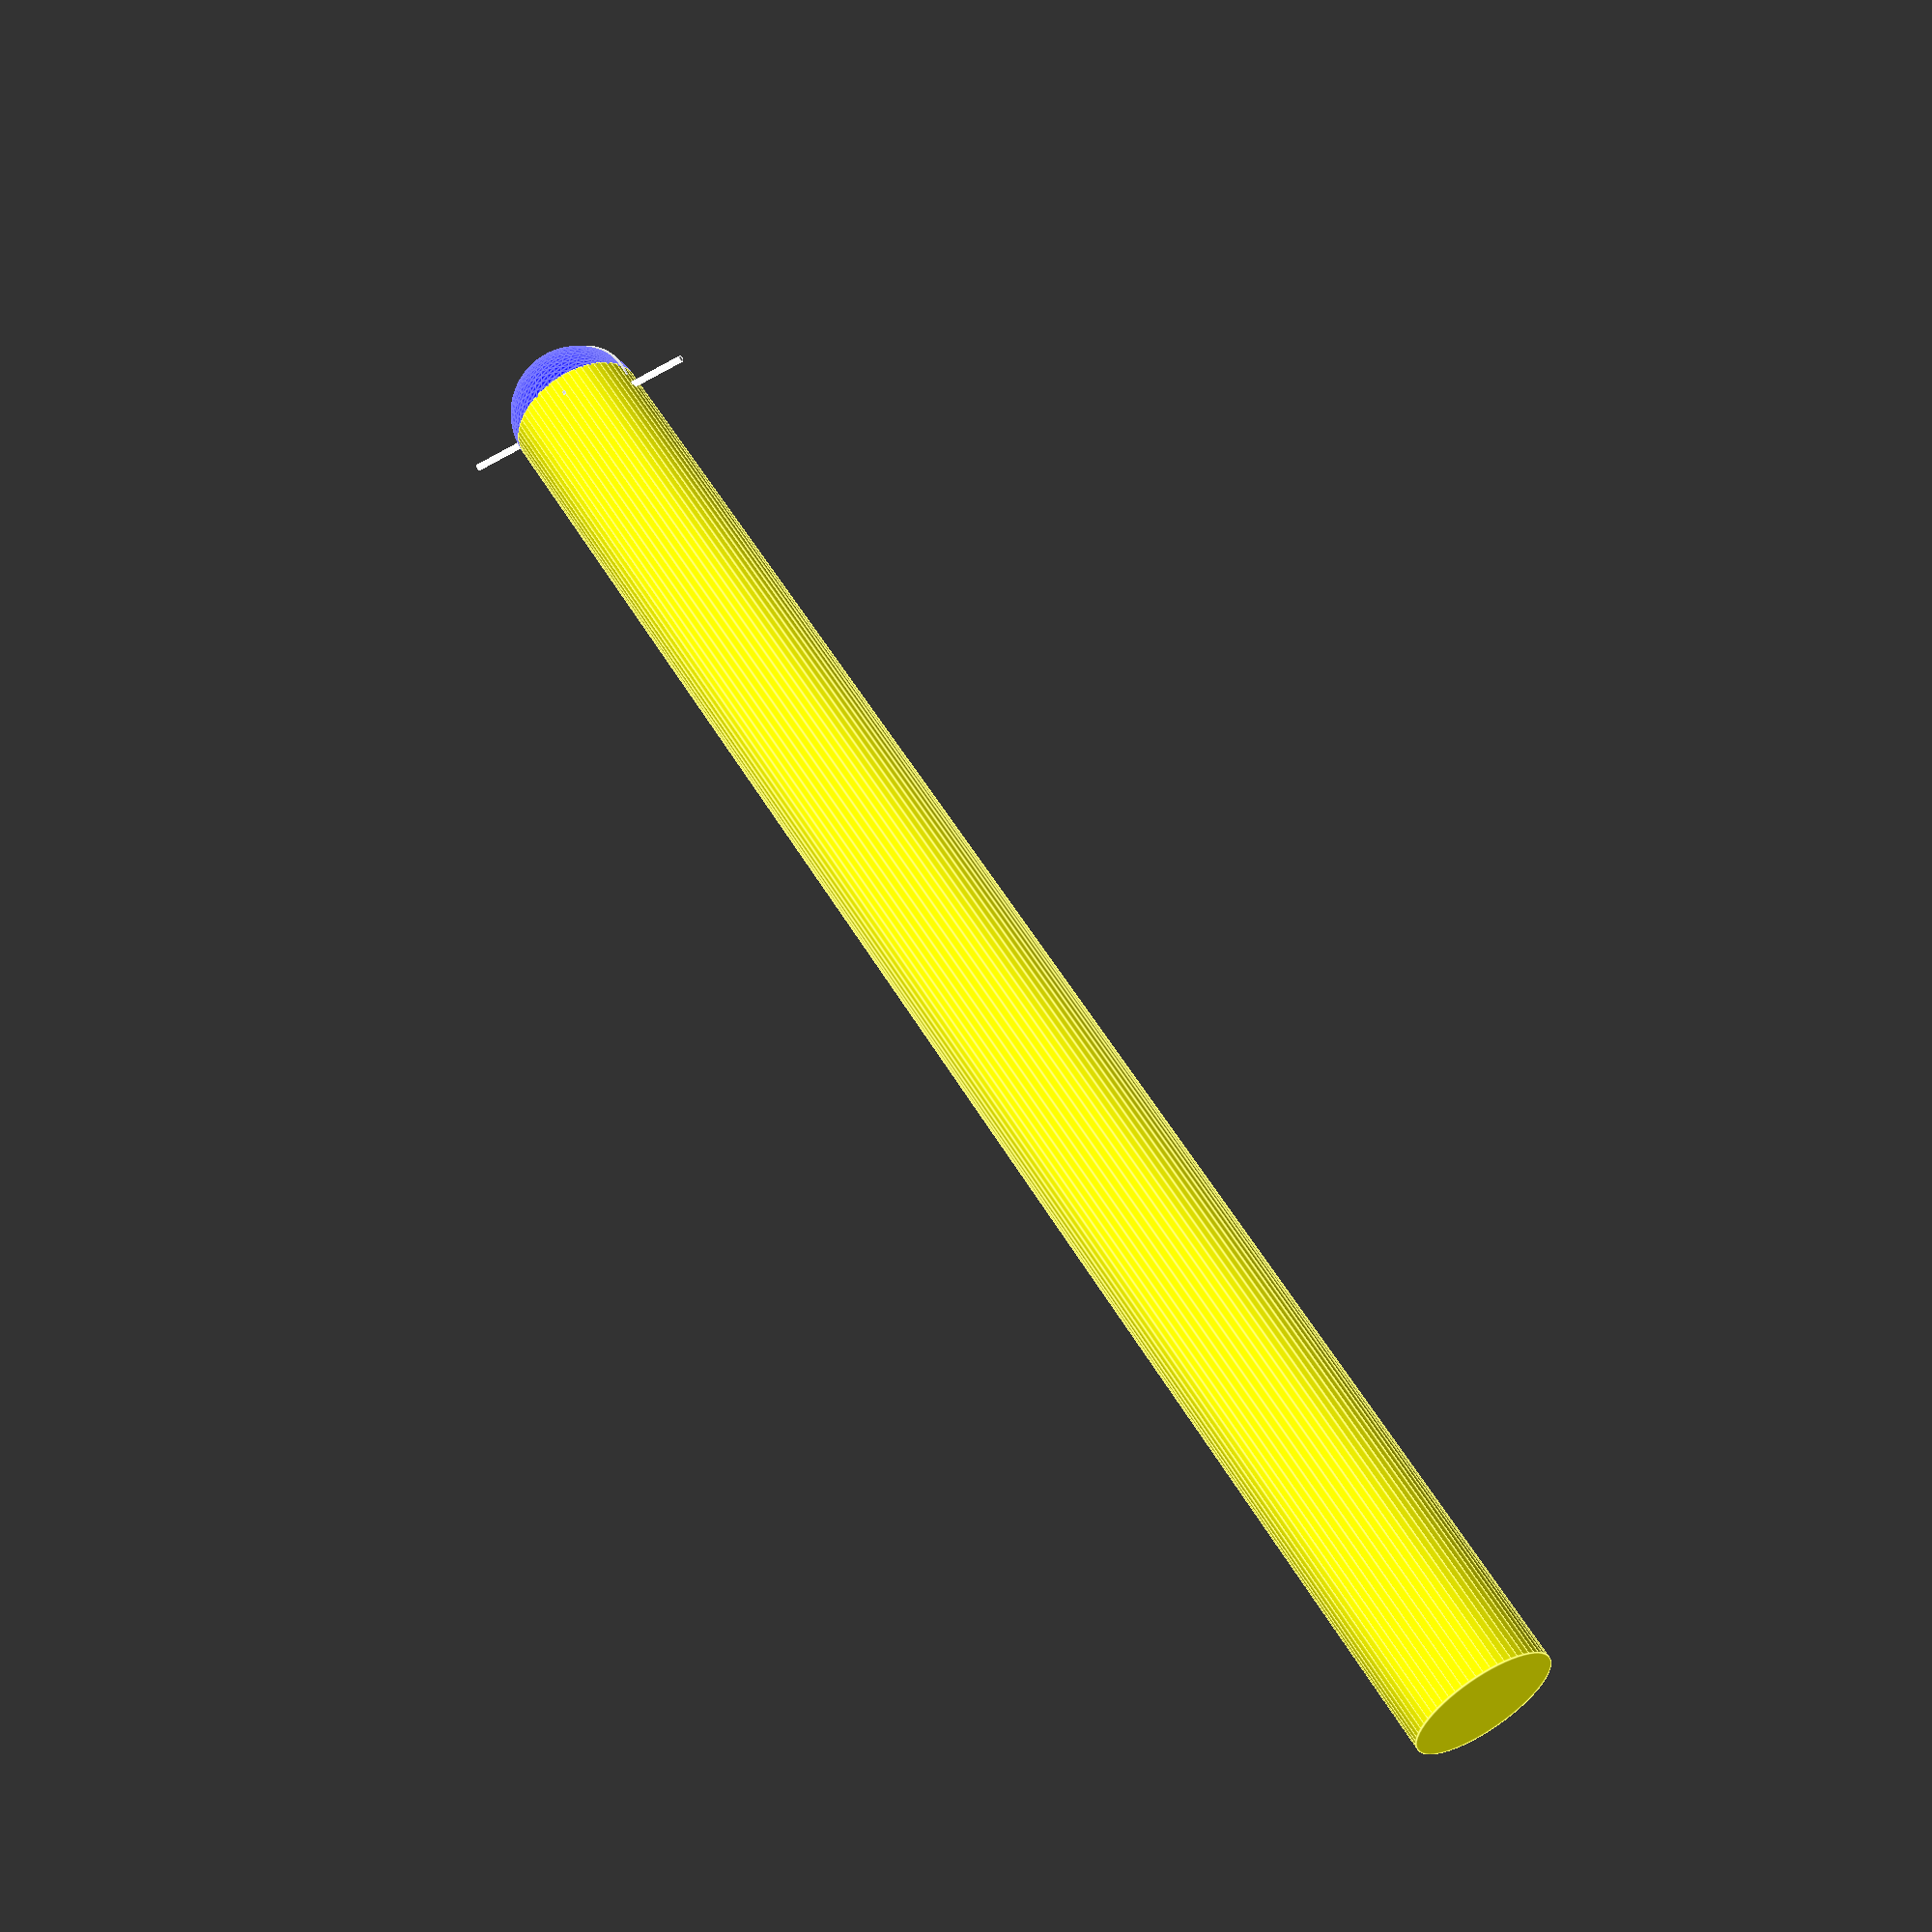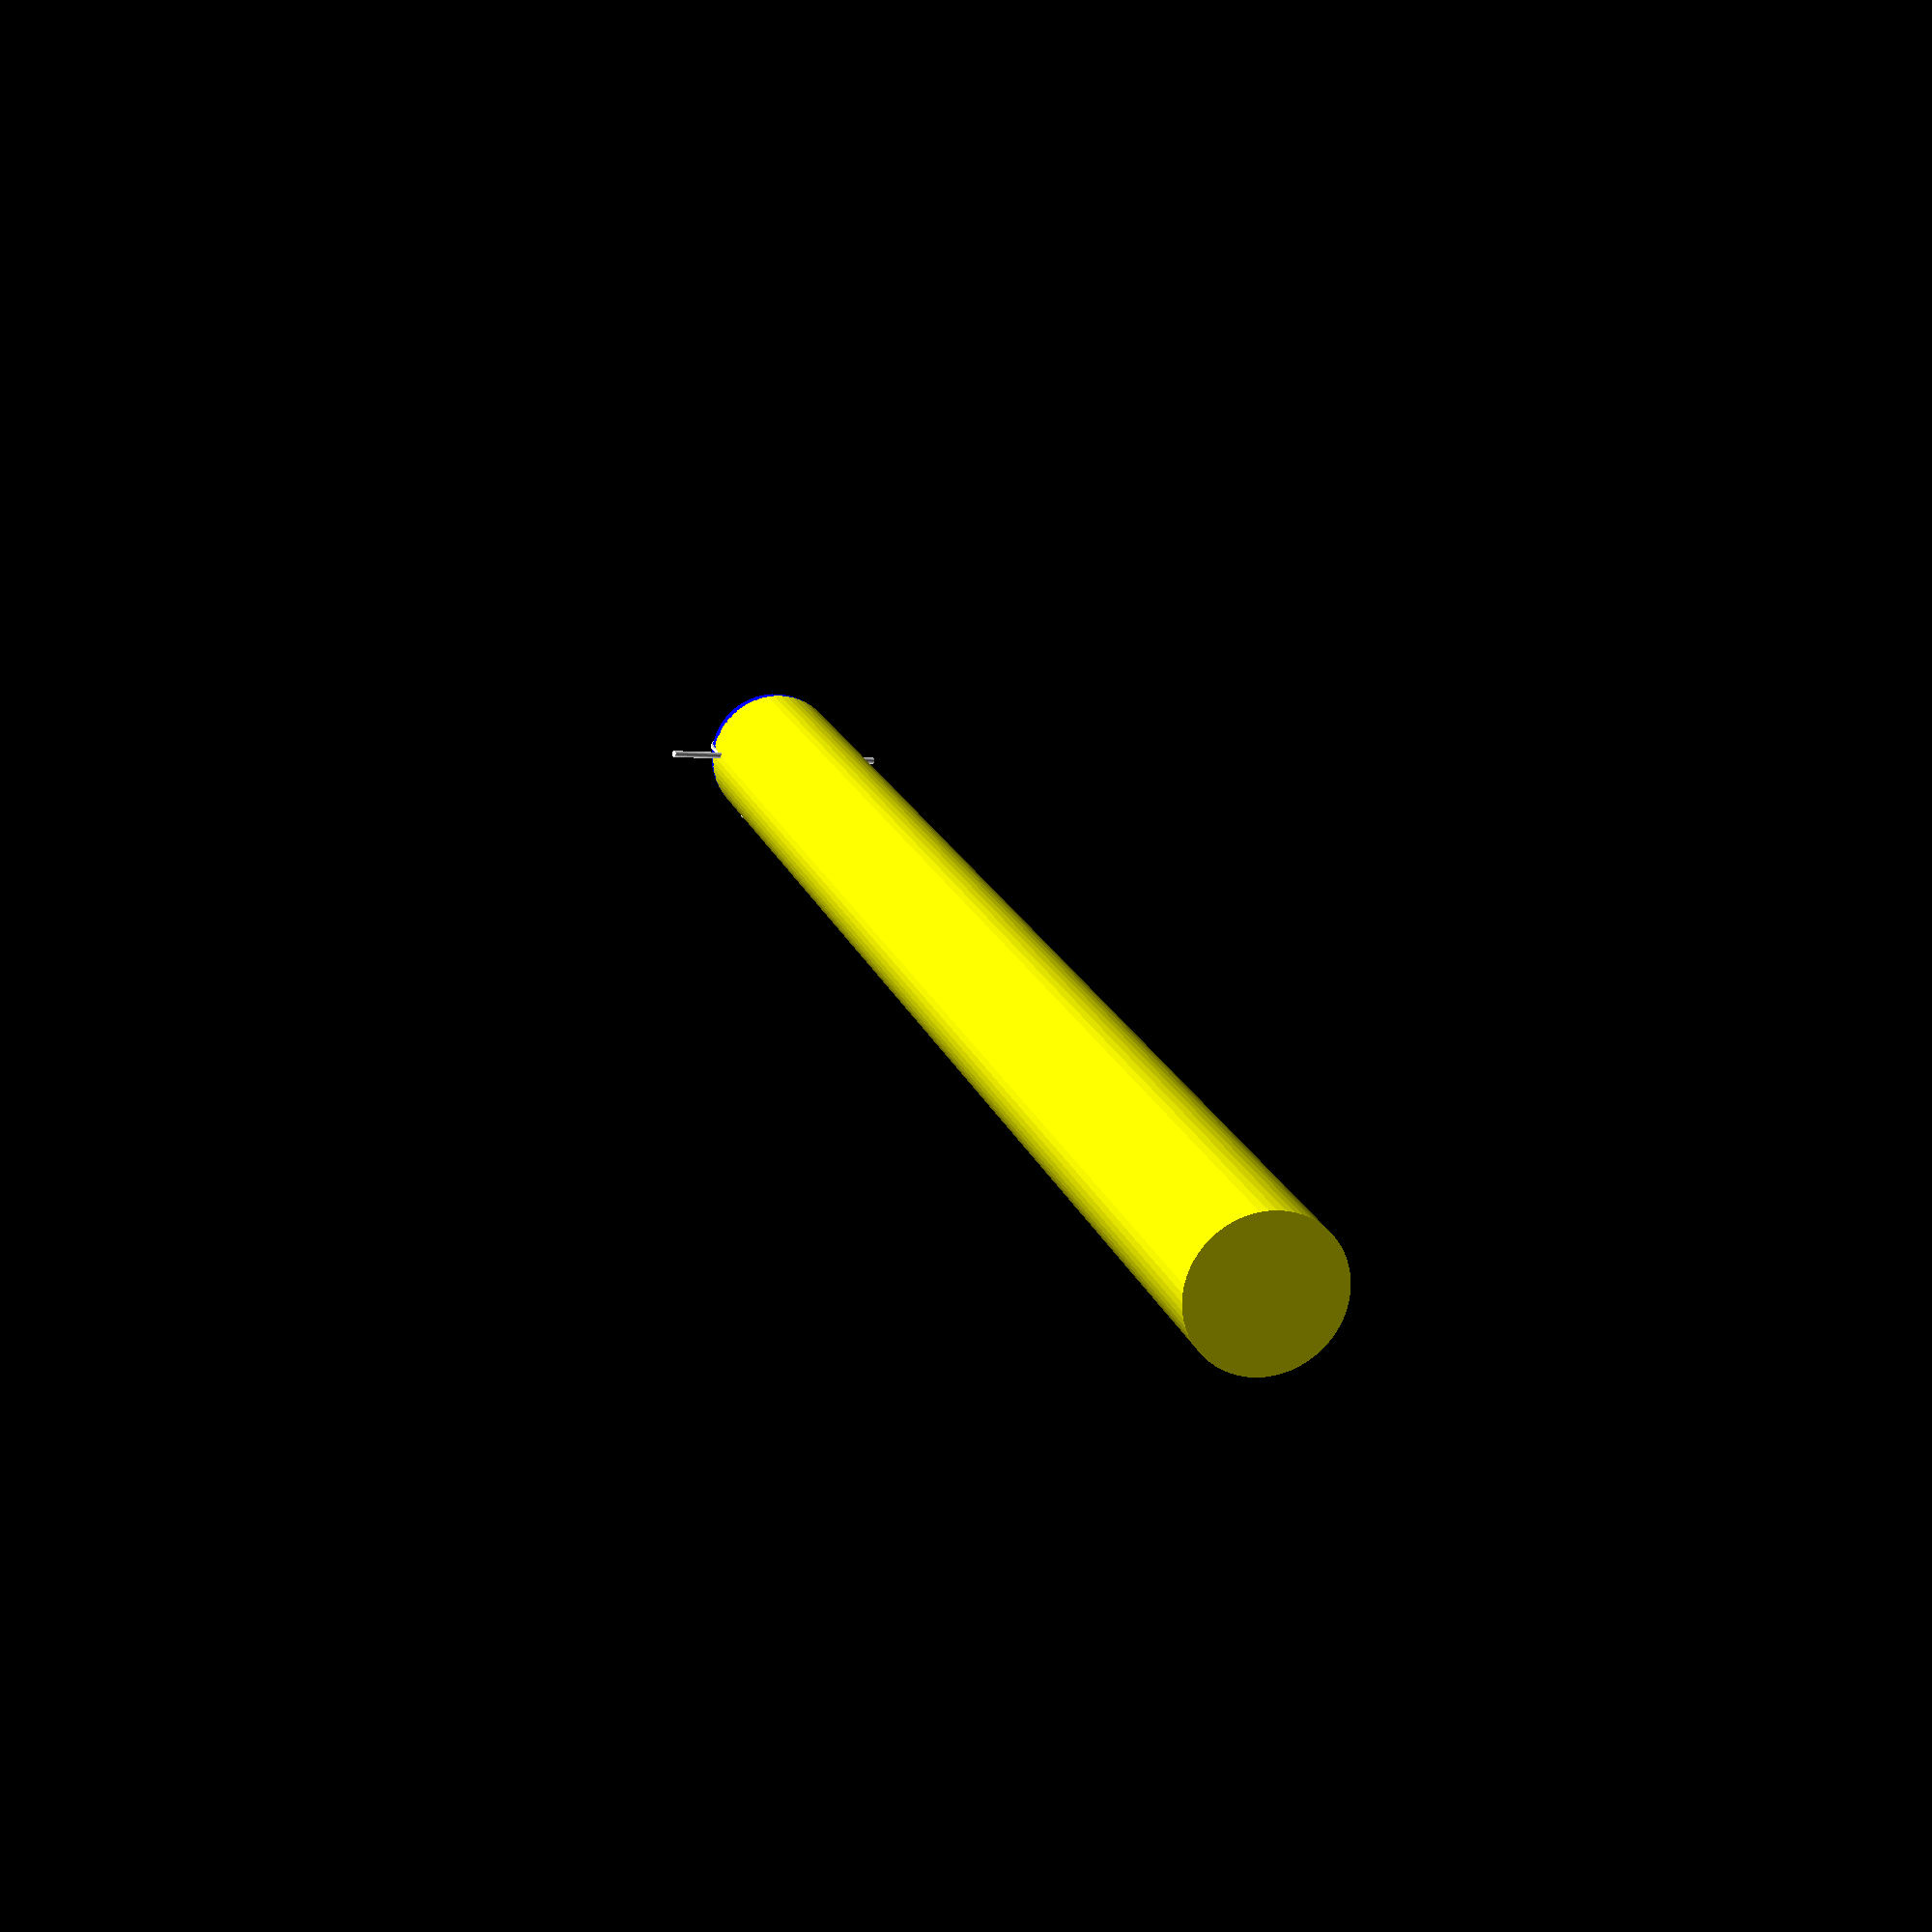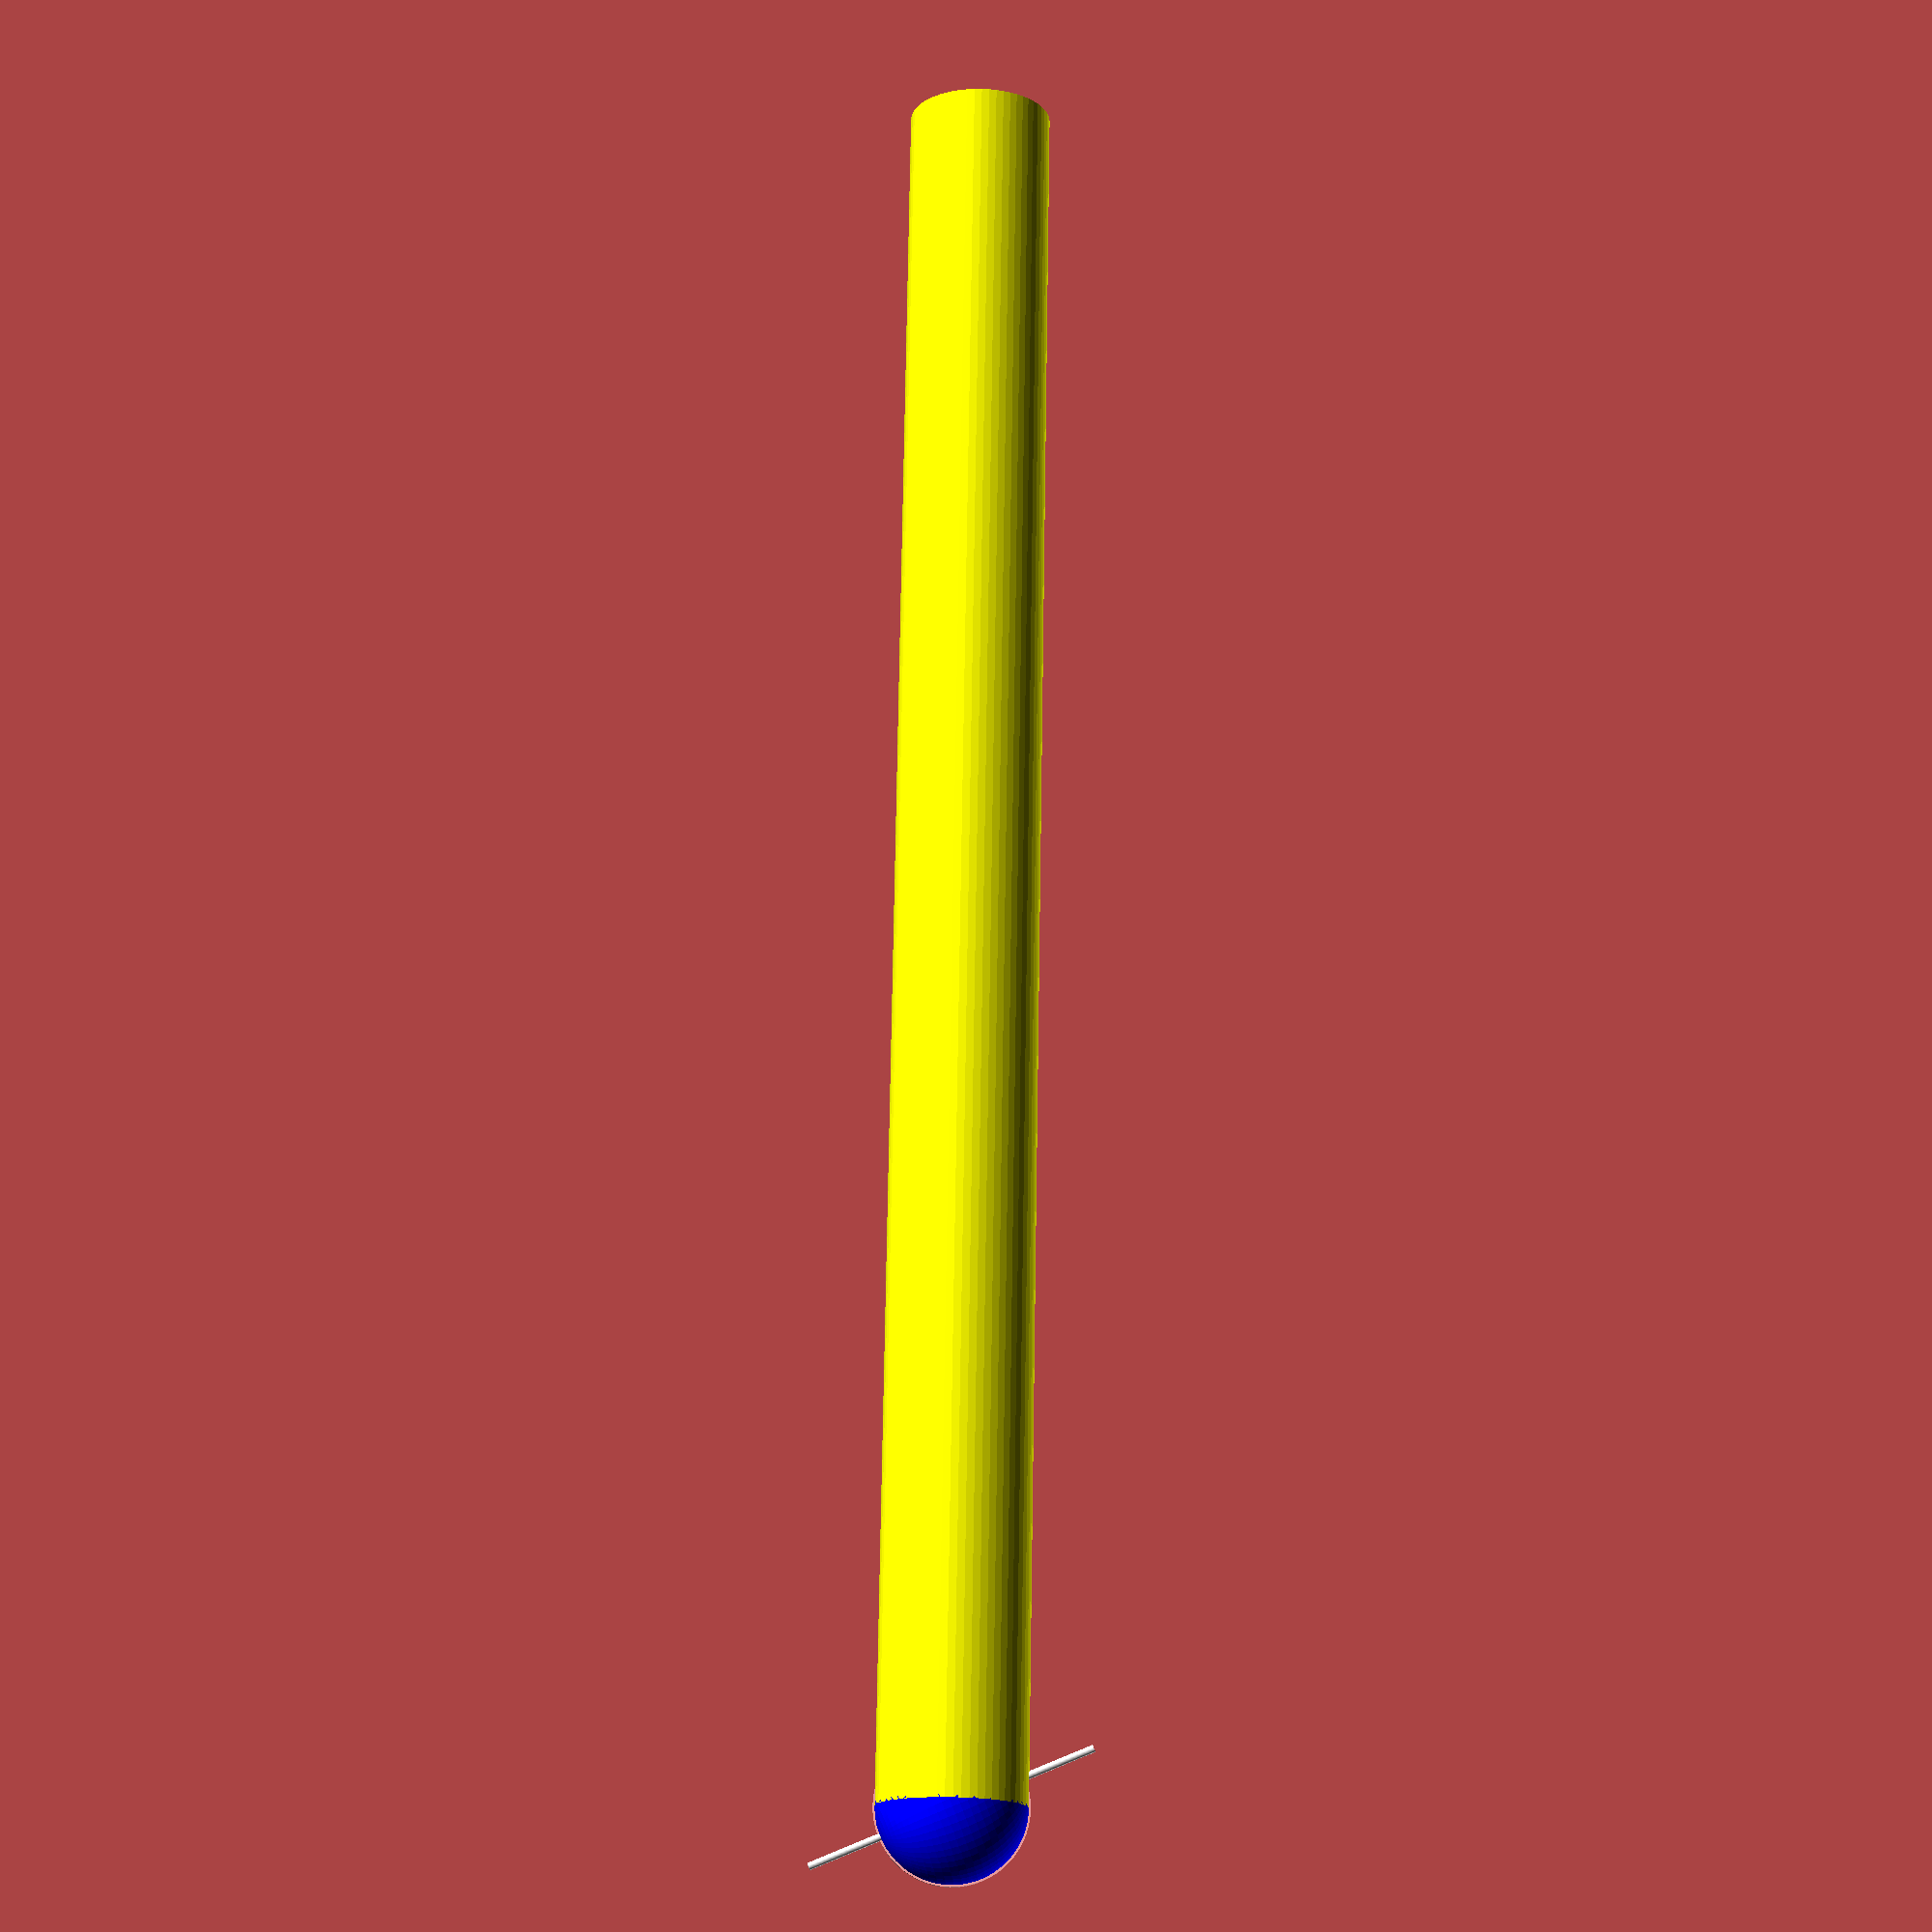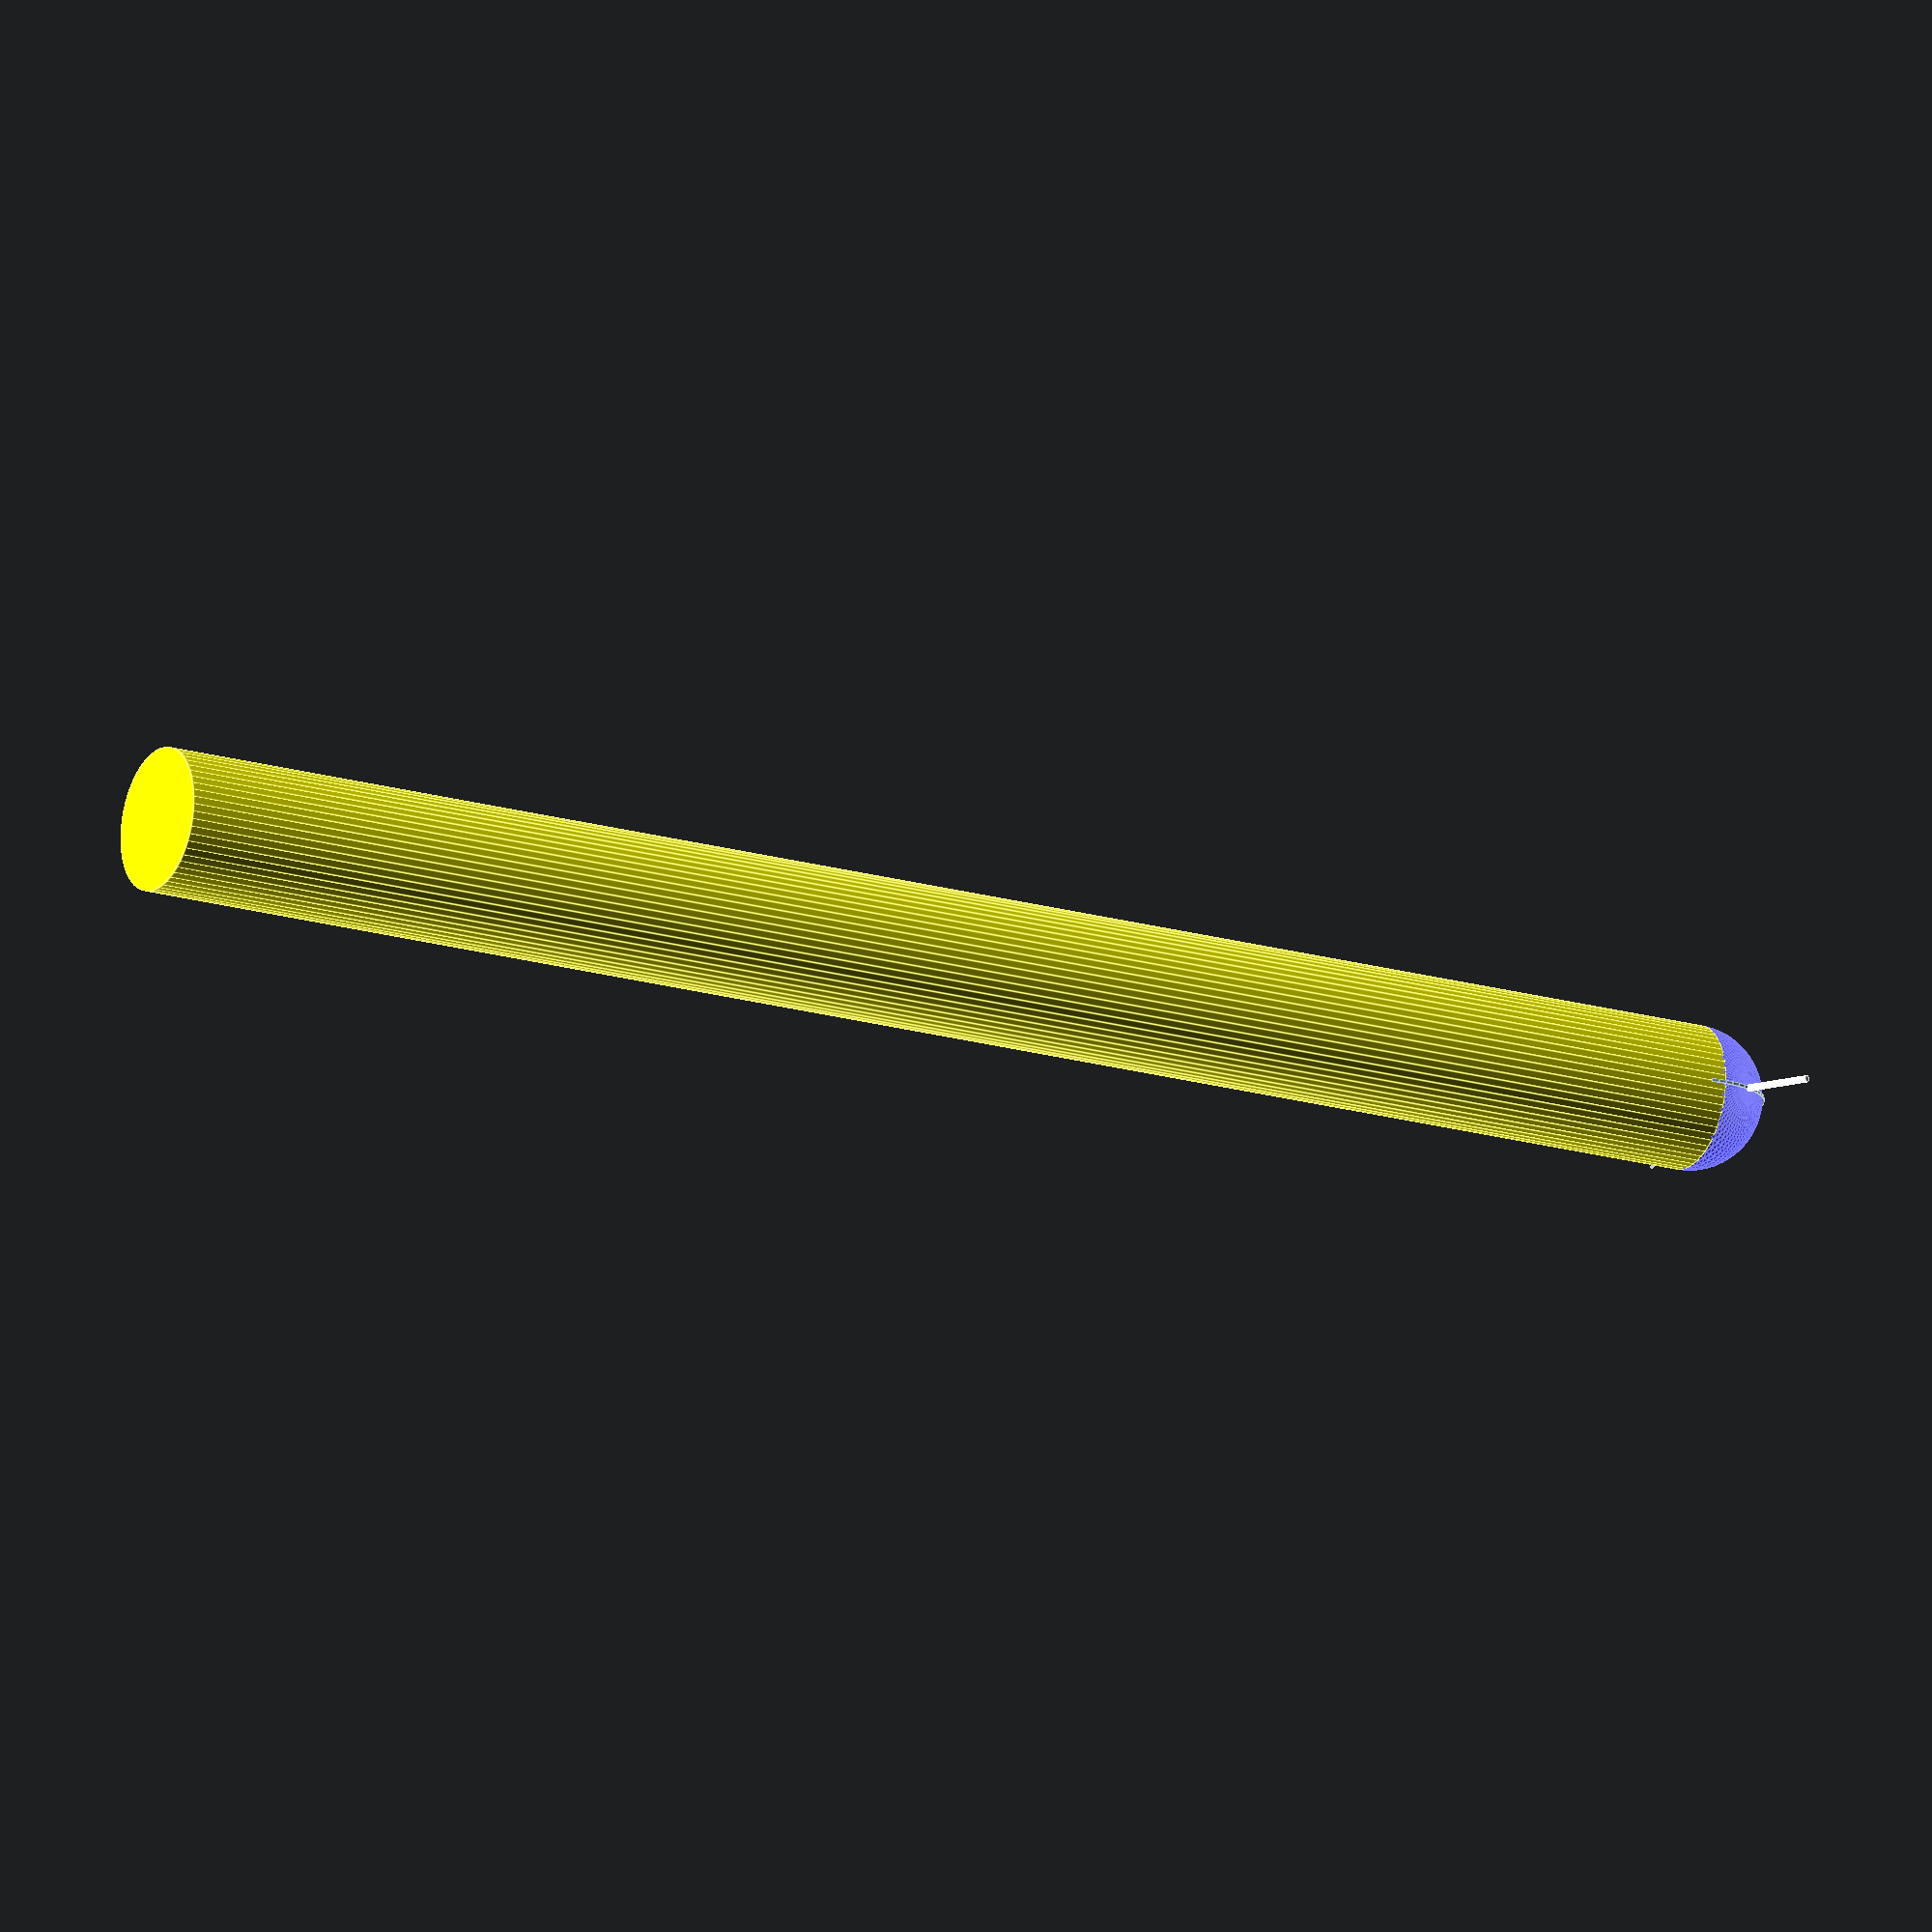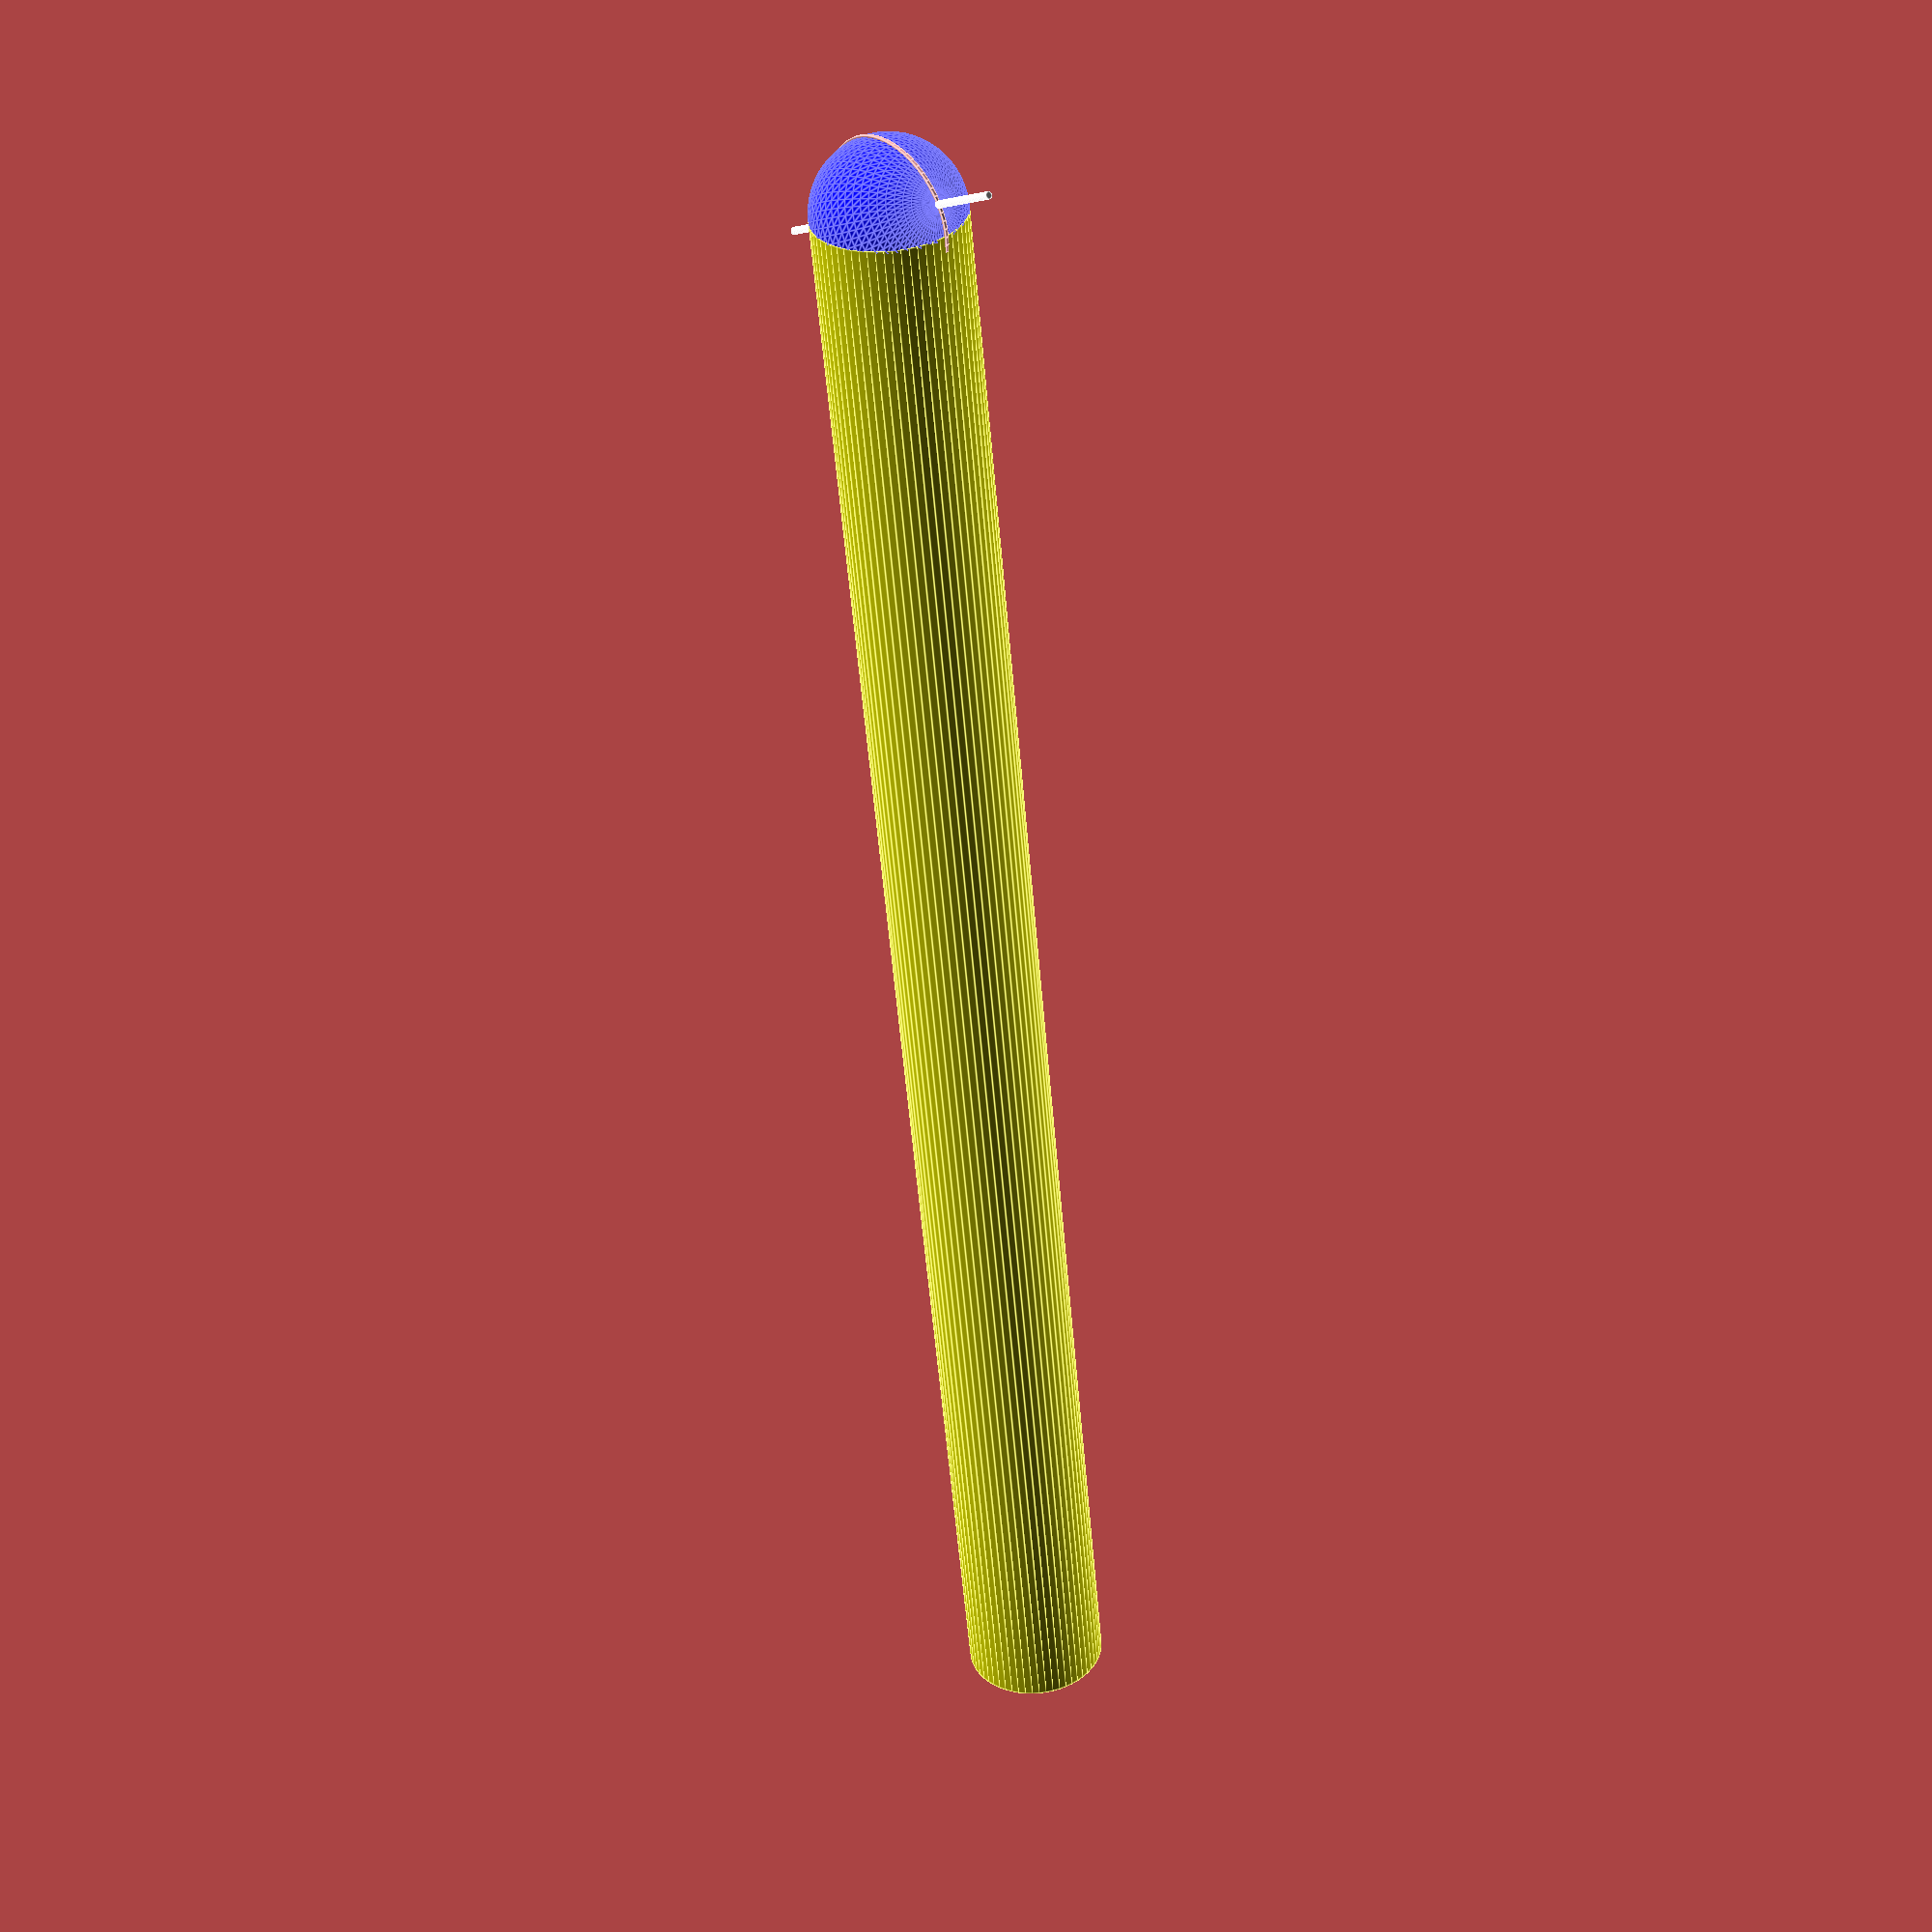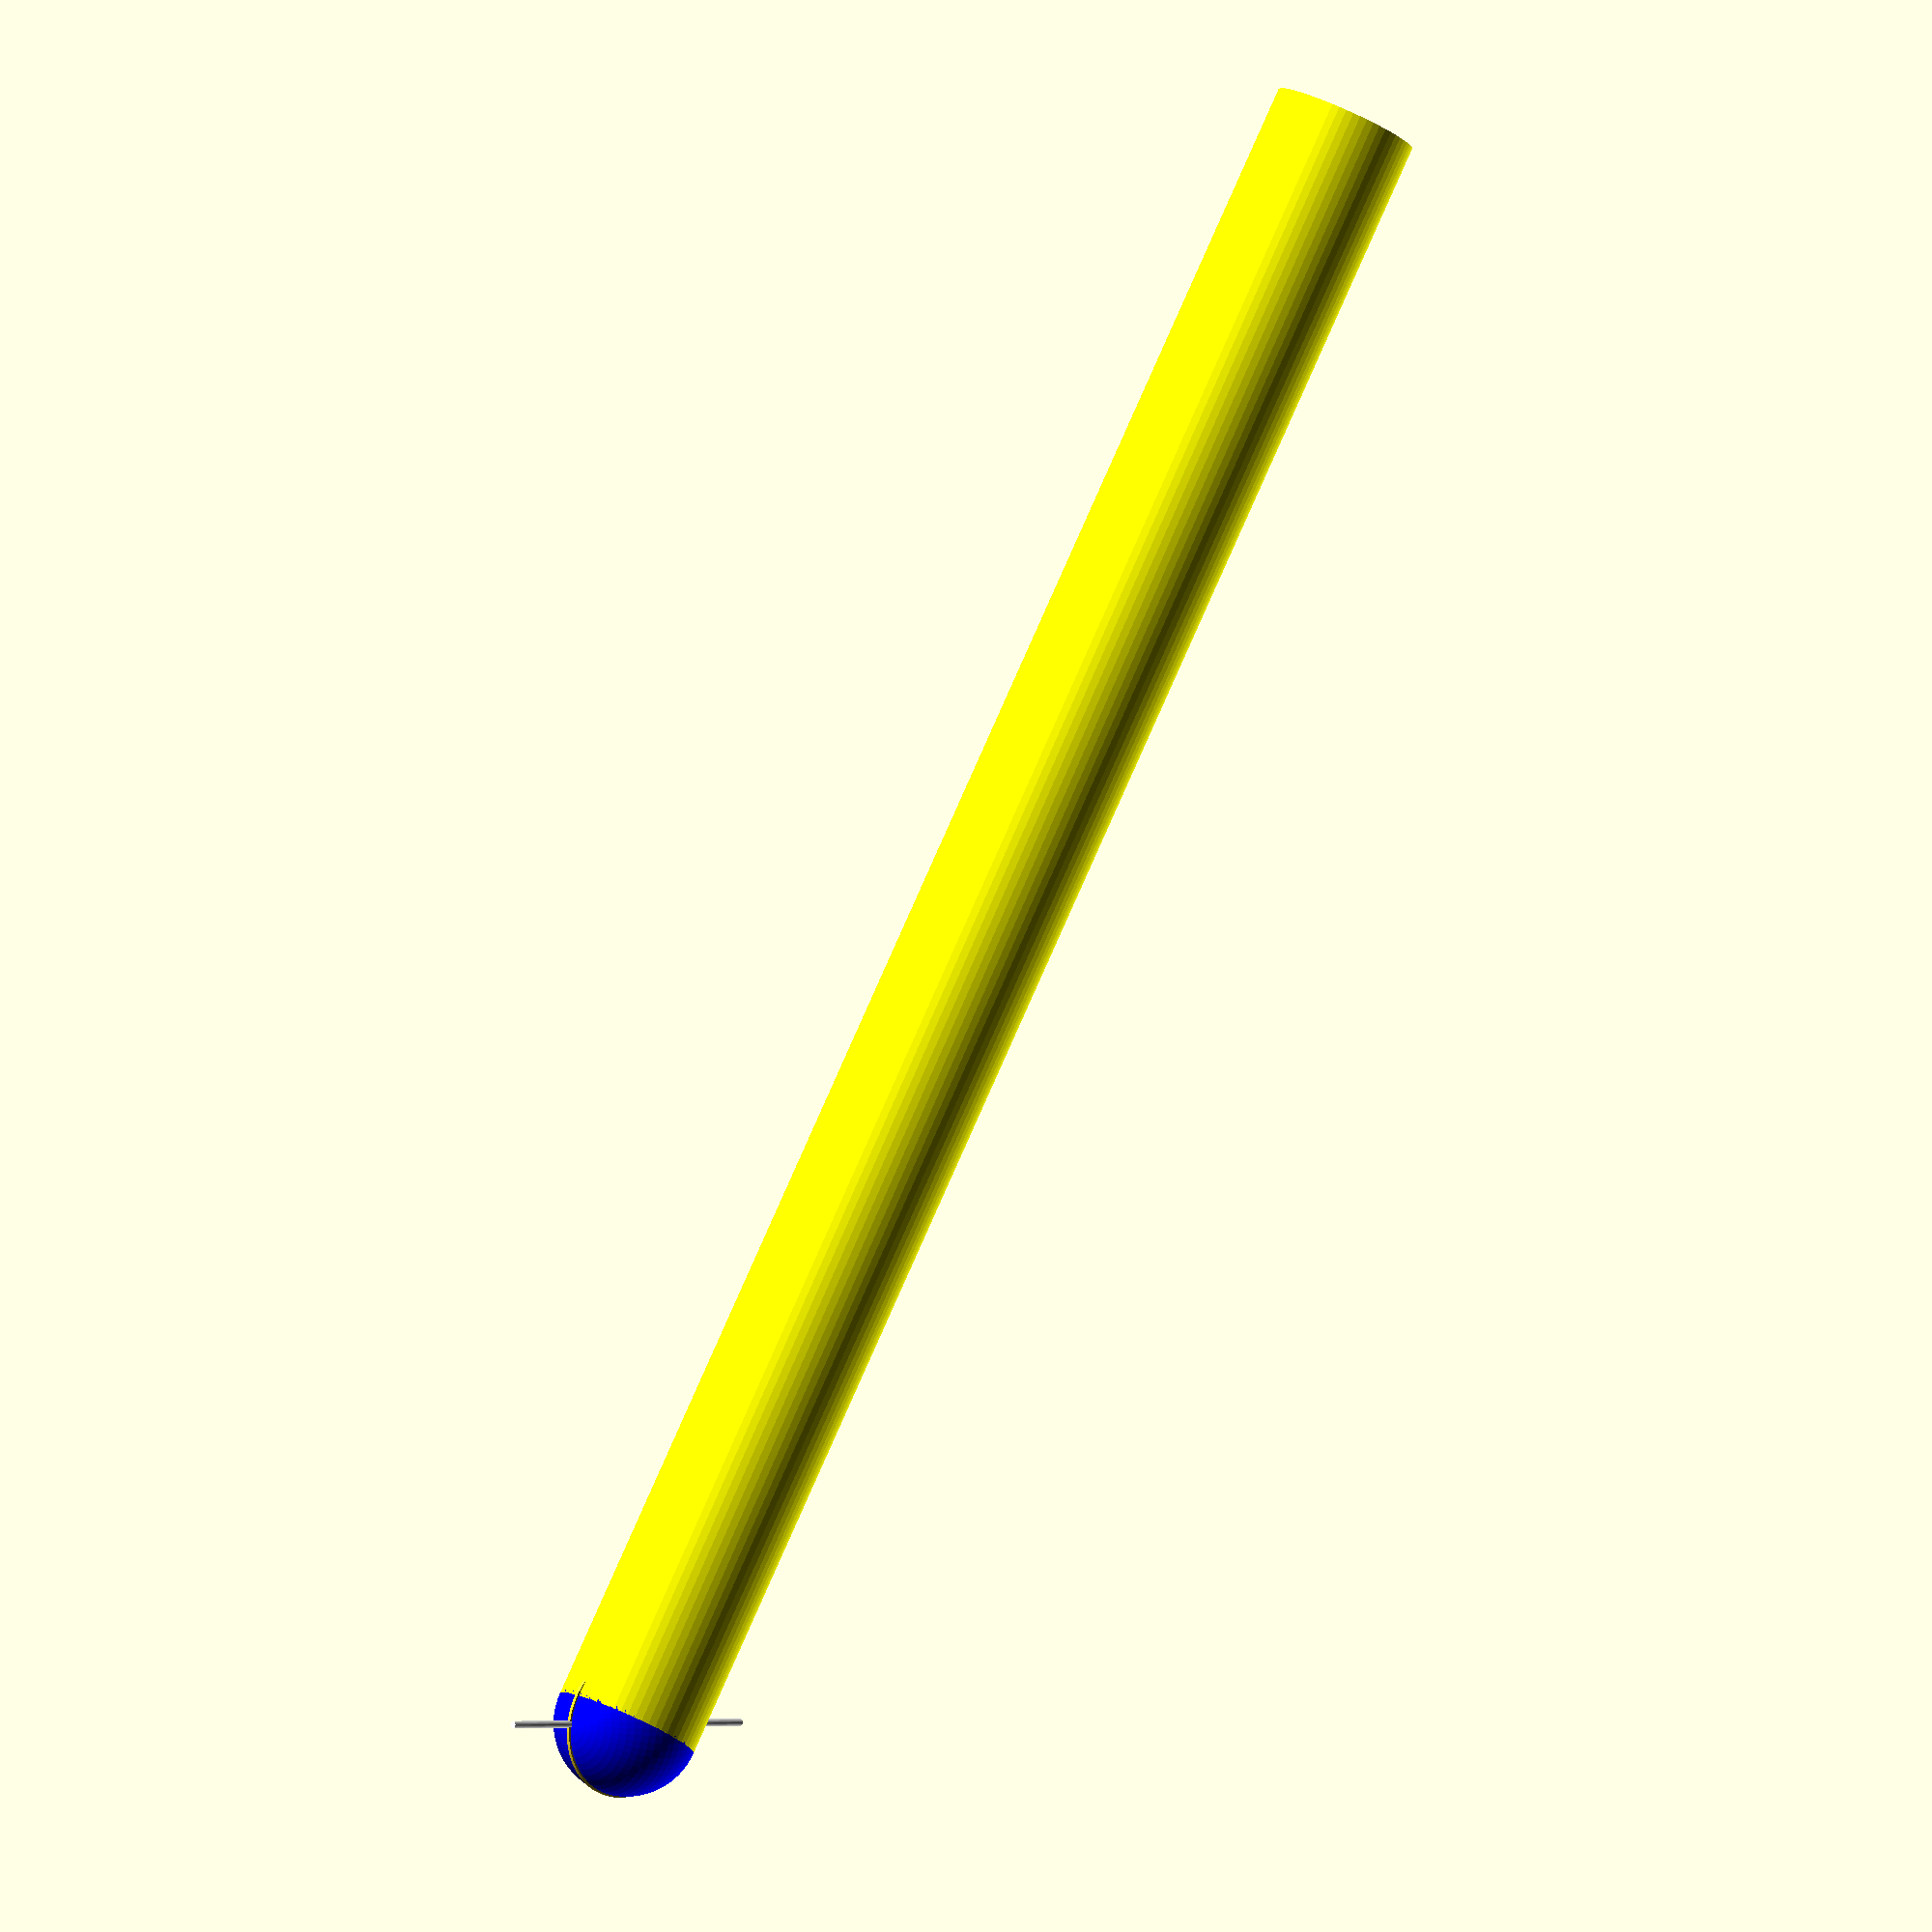
<openscad>

$fn=60;
scale_factor=1000;

// Animate with Steps=27.322, the number of days in the moon's orbit of Earth


moon_radius=1737.1  /scale_factor ;
moon_duration=27.322;
moon_orbit_r=385000  /scale_factor /5;
moon_orbit_plane=5.14;

earth_radius=6371.0 /scale_factor ;
earth_tilt=23.44;

earth_orbit_radius=152100000  /scale_factor;

// Put a pin somewhere:  (East and South are negative)
	// Tampa Florida, home of the Tampa Hackerspace
	pin1_latitude=27.968055555555555; pin1_longitude=-82.47638888888889;

//	The moon's orbit
rotate([0,0,$t*360]) 
	translate([moon_orbit_r,0,0]) 
		difference()	{
			sphere(moon_radius);		/// The moon
			rotate([0,90,$t*-360])
				cylinder(r=moon_radius+1,h=moon_radius);	// Self shadow
		}


//	Earth, with axis
rotate([0,earth_tilt,0])	{
	color("blue")
		sphere(earth_radius);

	// Earth's axis of rotation
	translate([0,0,-earth_radius*2])
		color("white")
			cylinder(r=earth_radius/20, h=earth_radius*4);

	// Prime meridian/Hemisphere divider
	rotate([90,0,0])
		cylinder(r=earth_radius*1.025, h=earth_radius/20, center=true);

	
	// Put a pin in a place
	rotate([0,90-pin1_latitude,pin1_longitude])
		cylinder(r=earth_radius/40, h=earth_radius*1.1);
}


// Shadow from the Sun
%rotate([0,90,0])
	color("yellow")
		cylinder(r=earth_radius, h= moon_orbit_r*2);





</openscad>
<views>
elev=243.2 azim=229.1 roll=219.9 proj=p view=edges
elev=21.7 azim=37.5 roll=70.5 proj=p view=solid
elev=55.5 azim=231.7 roll=268.5 proj=p view=wireframe
elev=13.9 azim=357.8 roll=150.0 proj=o view=edges
elev=149.1 azim=276.7 roll=44.6 proj=p view=edges
elev=31.1 azim=236.9 roll=222.0 proj=o view=wireframe
</views>
